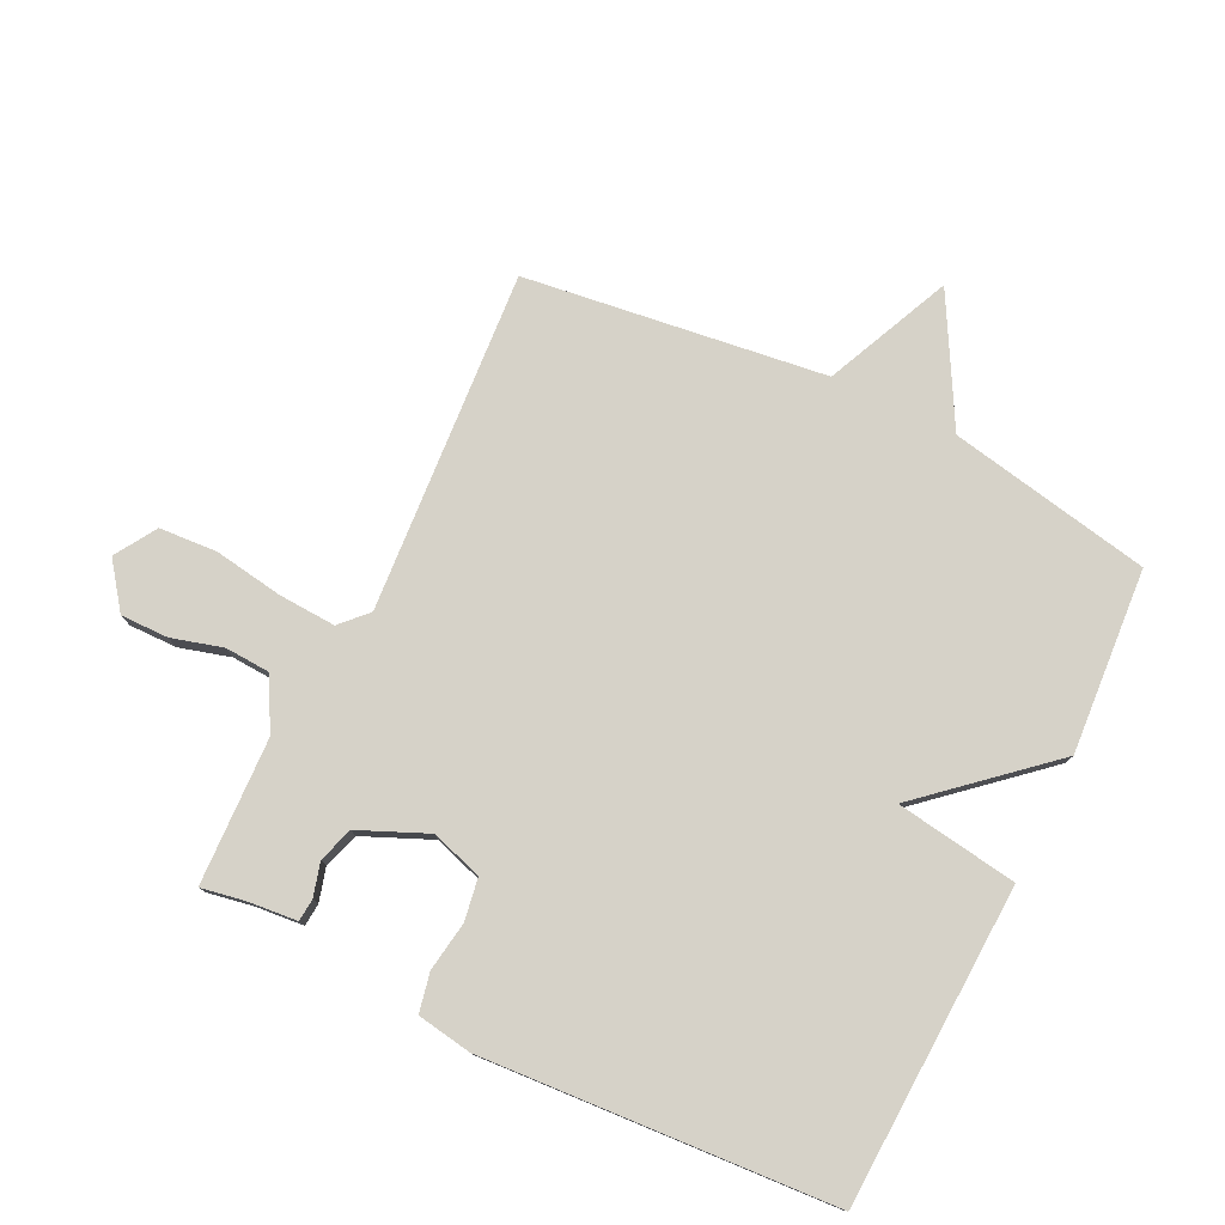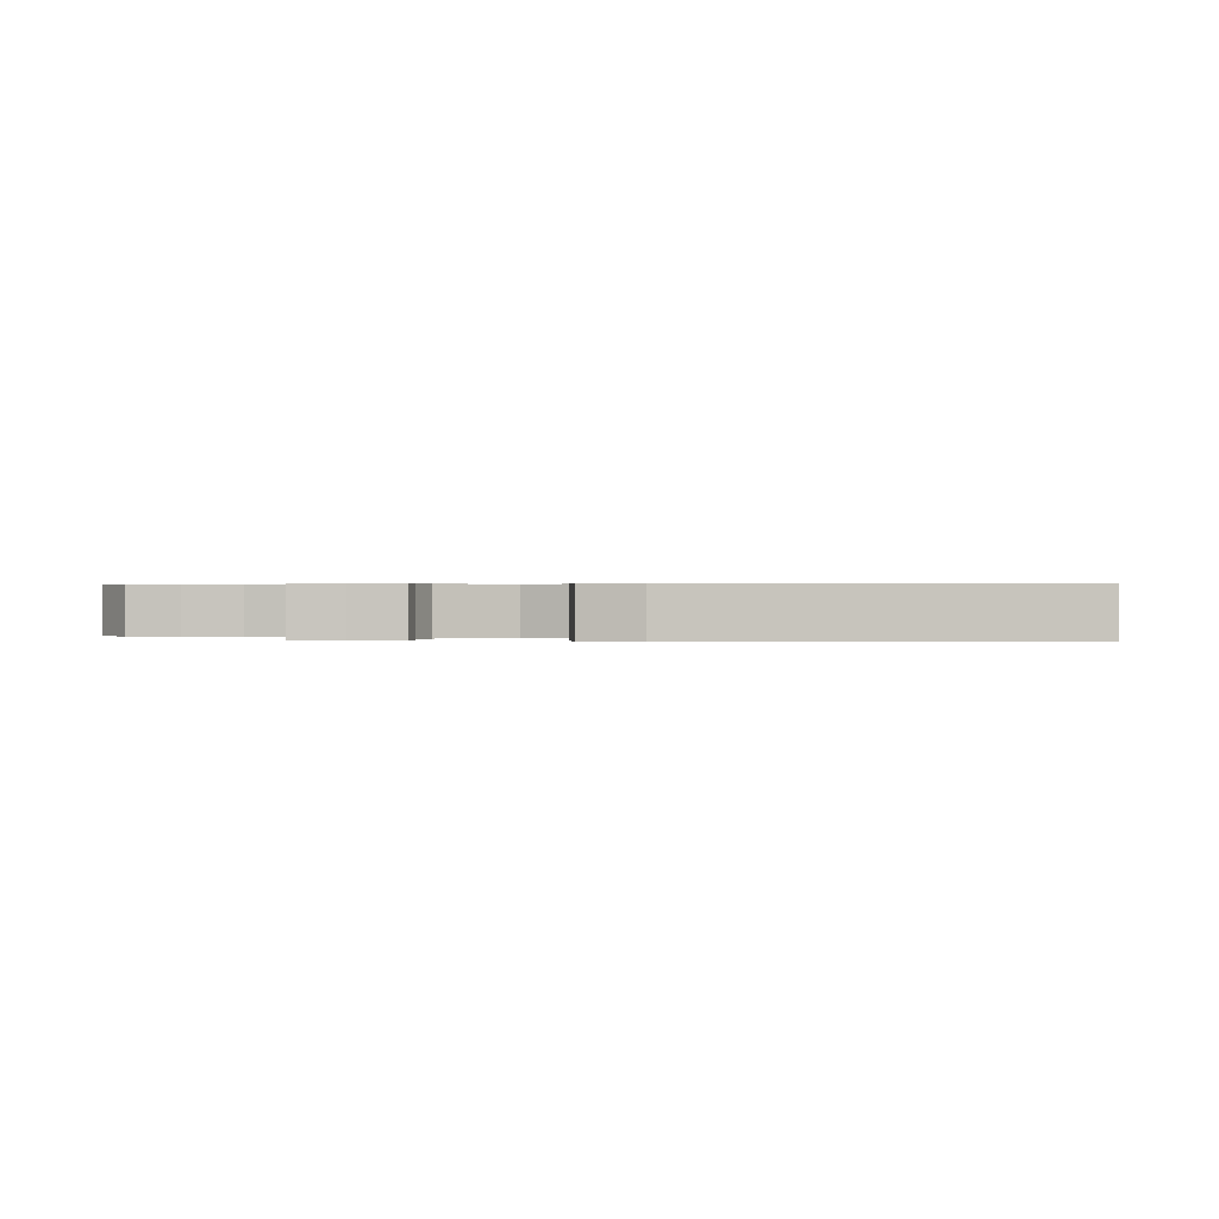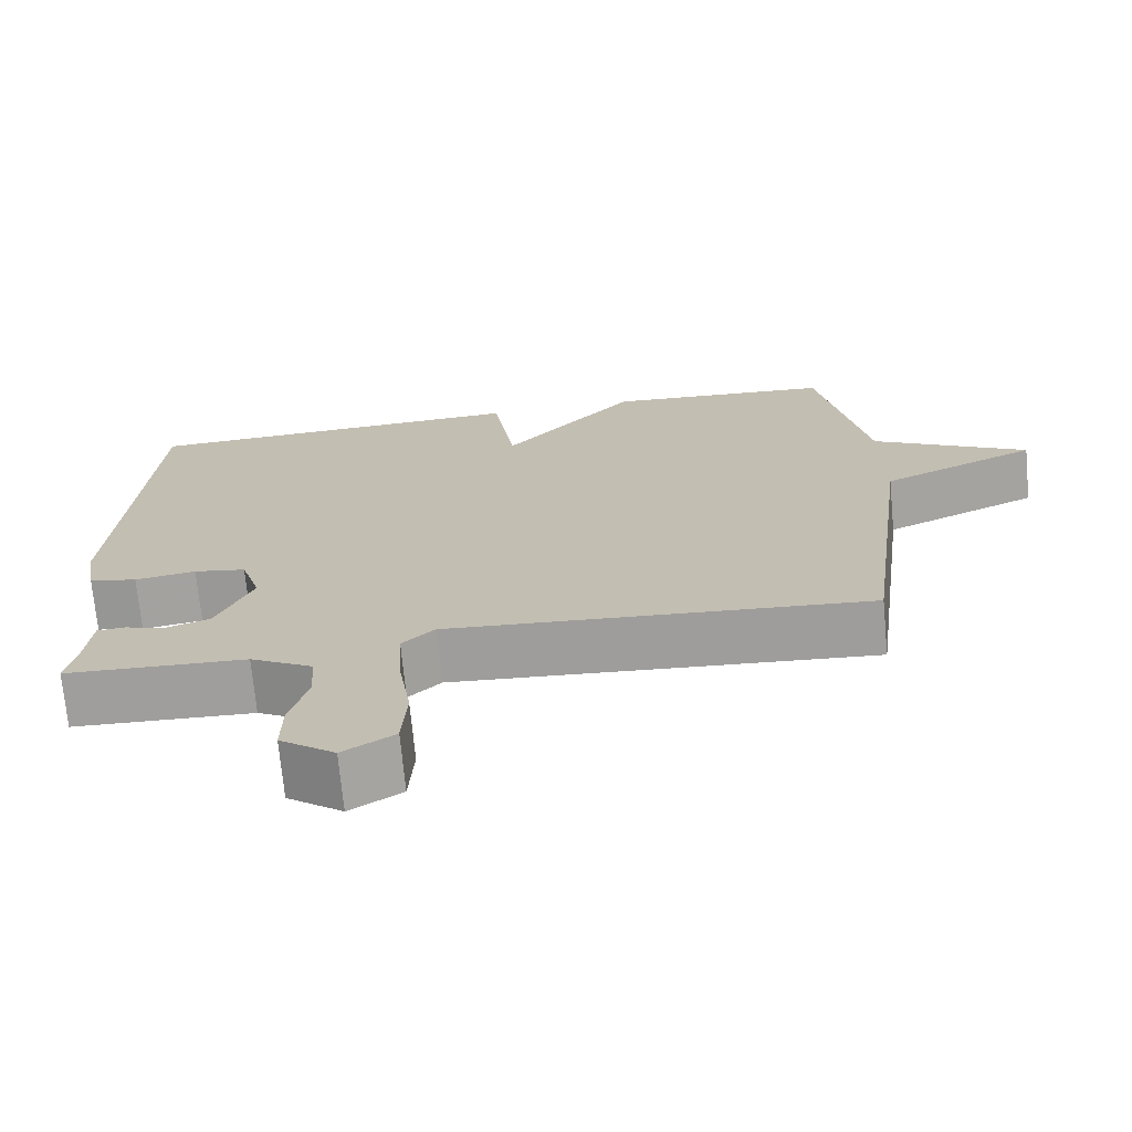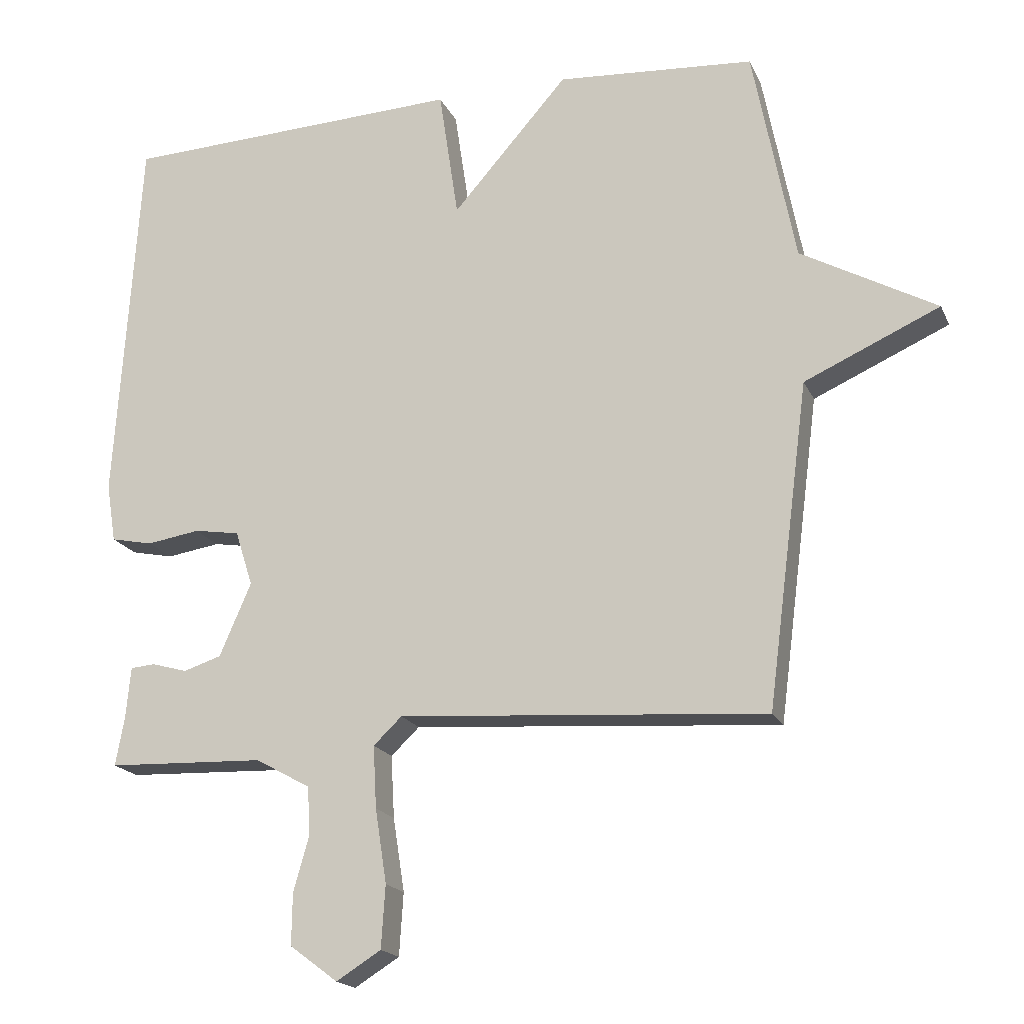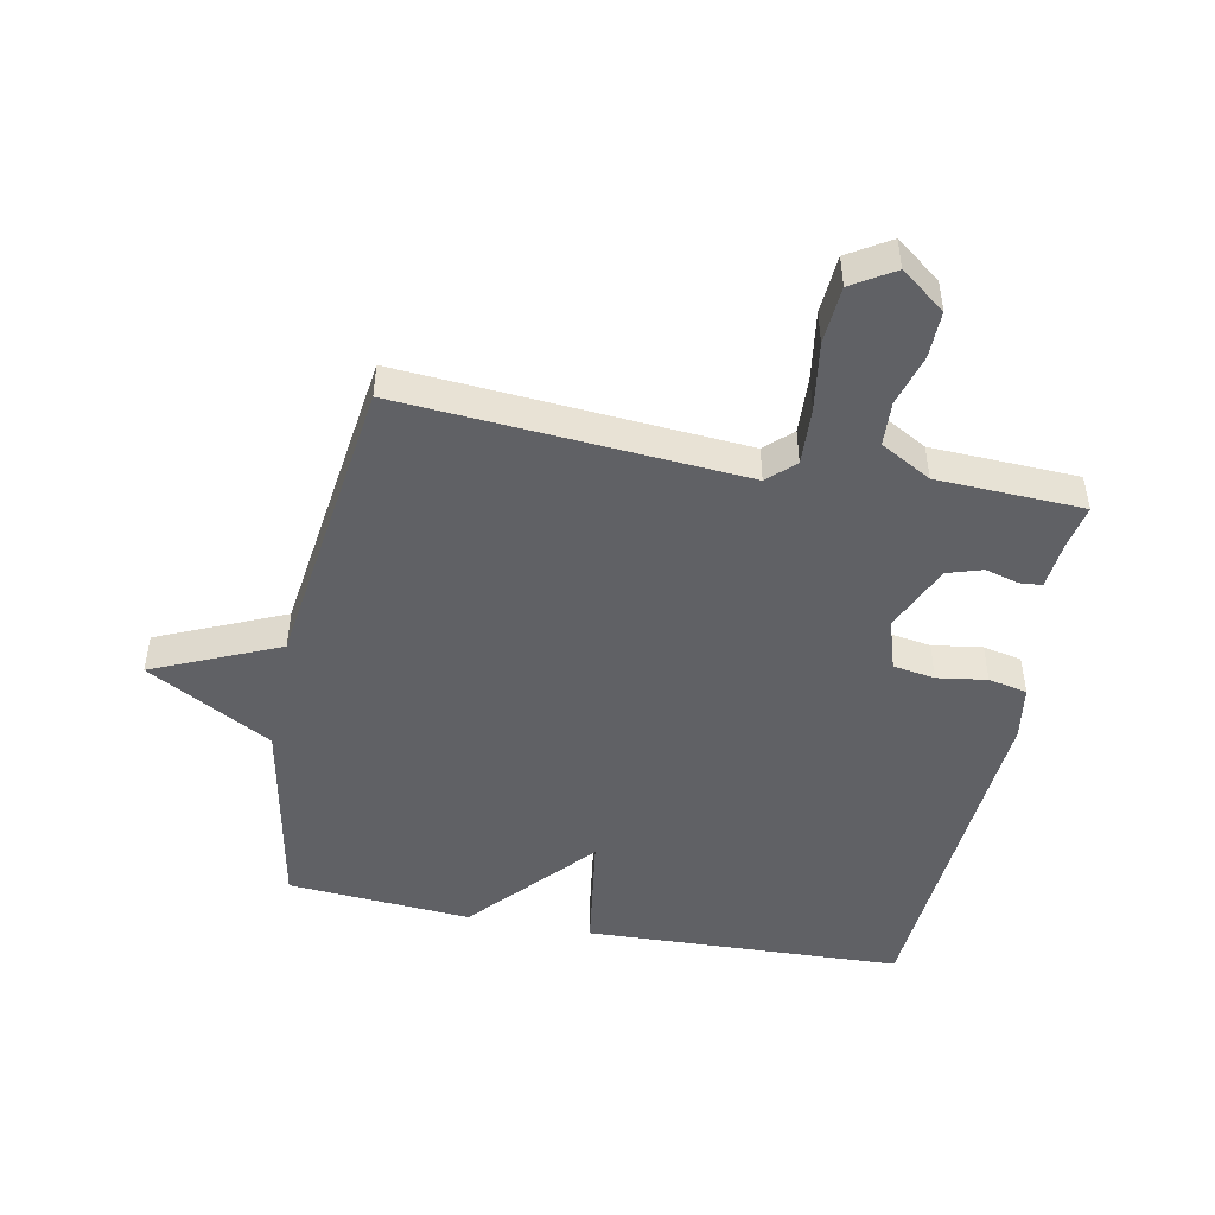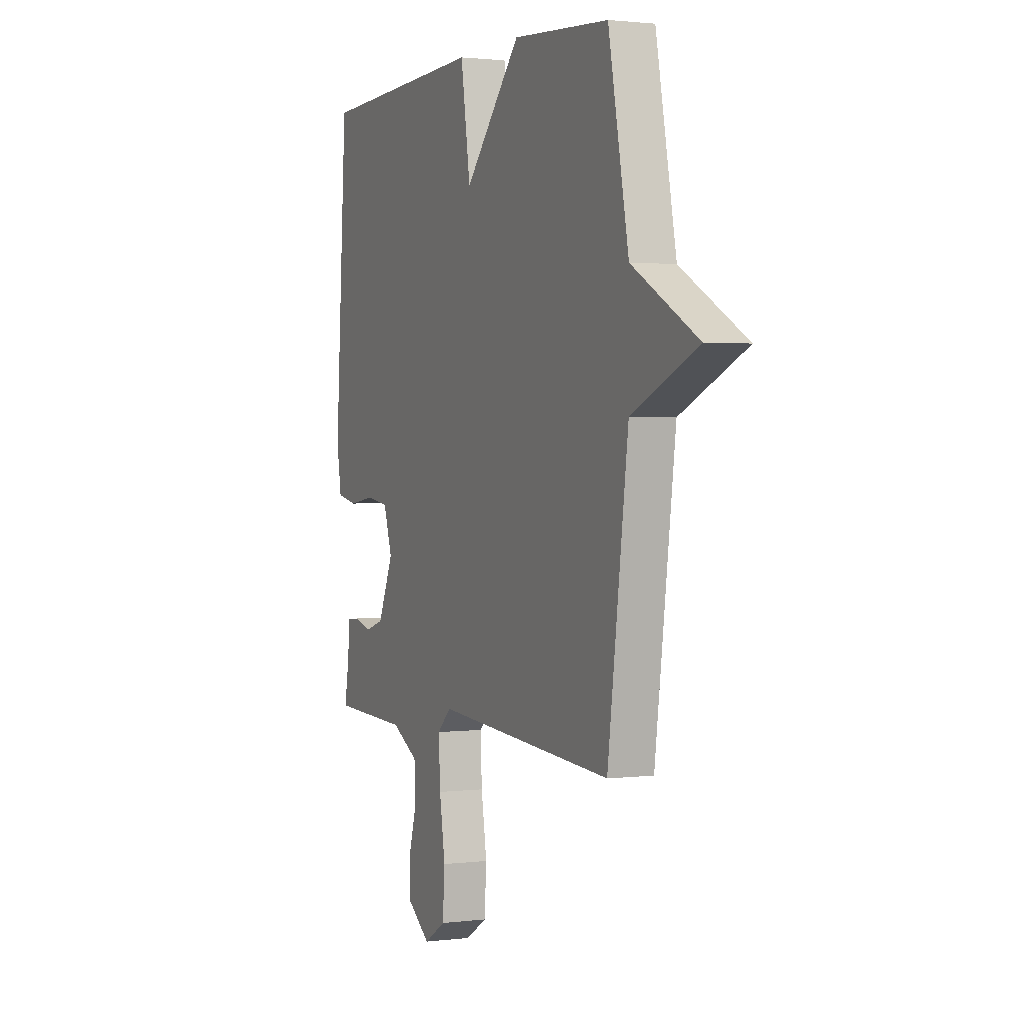
<metadata>
{"format":"obj","ext":"obj","renderer":"f3d","projection":"perspective","resolution":1024,"background":"white","views":[{"elev":77.8,"azim":-63.9,"up":"+Y"},{"elev":0.3,"azim":-85.1,"up":"+Y"},{"elev":-71.5,"azim":5.4,"up":"+Z"},{"elev":-18.5,"azim":18.8,"up":"+Z"},{"elev":-47.6,"azim":168.7,"up":"+Y"},{"elev":1.6,"azim":65.9,"up":"+Z"}]}
</metadata>
<code>
v 0.5 0.07 0.5
v 0.562 0.07 0.178
v 0.762 0.07 0.067
v 0.562 0.07 -0.022
v 0.5 0.07 -0.5
v -0.043 0.07 -0.461
v -0.085 0.07 -0.501
v -0.08 0.07 -0.593
v -0.063 0.07 -0.702
v -0.069 0.07 -0.794
v -0.135 0.07 -0.835
v -0.206 0.07 -0.782
v -0.205 0.07 -0.706
v -0.182 0.07 -0.625
v -0.186 0.07 -0.554
v -0.267 0.07 -0.509
v -0.5 0.07 -0.5
v -0.487 0.07 -0.428
v -0.48 0.07 -0.352
v -0.444 0.07 -0.349
v -0.391 0.07 -0.364
v -0.335 0.07 -0.346
v -0.288 0.07 -0.238
v -0.314 0.07 -0.156
v -0.381 0.07 -0.145
v -0.46 0.07 -0.157
v -0.522 0.07 -0.144
v -0.536 0.07 -0.057
v -0.5 0.07 0.5
v 0.007 0.07 0.521
v 0.036 0.07 0.327
v 0.207 0.07 0.521
v 0.5 0 0.5
v 0.562 0 0.178
v 0.762 0 0.067
v 0.562 0 -0.022
v 0.5 0 -0.5
v -0.043 0 -0.461
v -0.085 0 -0.501
v -0.08 0 -0.593
v -0.063 0 -0.702
v -0.069 0 -0.794
v -0.135 0 -0.835
v -0.206 0 -0.782
v -0.205 0 -0.706
v -0.182 0 -0.625
v -0.186 0 -0.554
v -0.267 0 -0.509
v -0.5 0 -0.5
v -0.487 0 -0.428
v -0.48 0 -0.352
v -0.444 0 -0.349
v -0.391 0 -0.364
v -0.335 0 -0.346
v -0.288 0 -0.238
v -0.314 0 -0.156
v -0.381 0 -0.145
v -0.46 0 -0.157
v -0.522 0 -0.144
v -0.536 0 -0.057
v -0.5 0 0.5
v 0.007 0 0.521
v 0.036 0 0.327
v 0.207 0 0.521
f 31 32 1 2
f 29 30 31
f 28 29 31
f 27 28 31
f 26 27 31
f 25 26 31
f 2 3 4
f 31 2 4
f 25 31 4
f 24 25 4
f 4 5 6
f 24 4 6
f 23 24 6
f 22 23 6 7
f 21 22 7 8
f 18 19 20 21
f 16 17 18 21
f 15 16 21 8
f 9 10 11
f 8 9 11
f 15 8 11
f 14 15 11
f 11 12 13 14
f 34 33 64 63
f 63 62 61
f 63 61 60
f 63 60 59
f 63 59 58
f 63 58 57
f 36 35 34
f 36 34 63
f 36 63 57
f 36 57 56
f 38 37 36
f 38 36 56
f 38 56 55
f 39 38 55 54
f 40 39 54 53
f 53 52 51 50
f 53 50 49 48
f 40 53 48 47
f 43 42 41
f 43 41 40
f 43 40 47
f 43 47 46
f 46 45 44 43
f 1 33 34 2
f 2 34 35 3
f 3 35 36 4
f 4 36 37 5
f 5 37 38 6
f 6 38 39 7
f 7 39 40 8
f 8 40 41 9
f 9 41 42 10
f 10 42 43 11
f 11 43 44 12
f 12 44 45 13
f 13 45 46 14
f 14 46 47 15
f 15 47 48 16
f 16 48 49 17
f 17 49 50 18
f 18 50 51 19
f 19 51 52 20
f 20 52 53 21
f 21 53 54 22
f 22 54 55 23
f 23 55 56 24
f 24 56 57 25
f 25 57 58 26
f 26 58 59 27
f 27 59 60 28
f 28 60 61 29
f 29 61 62 30
f 30 62 63 31
f 31 63 64 32
f 32 64 33 1

</code>
